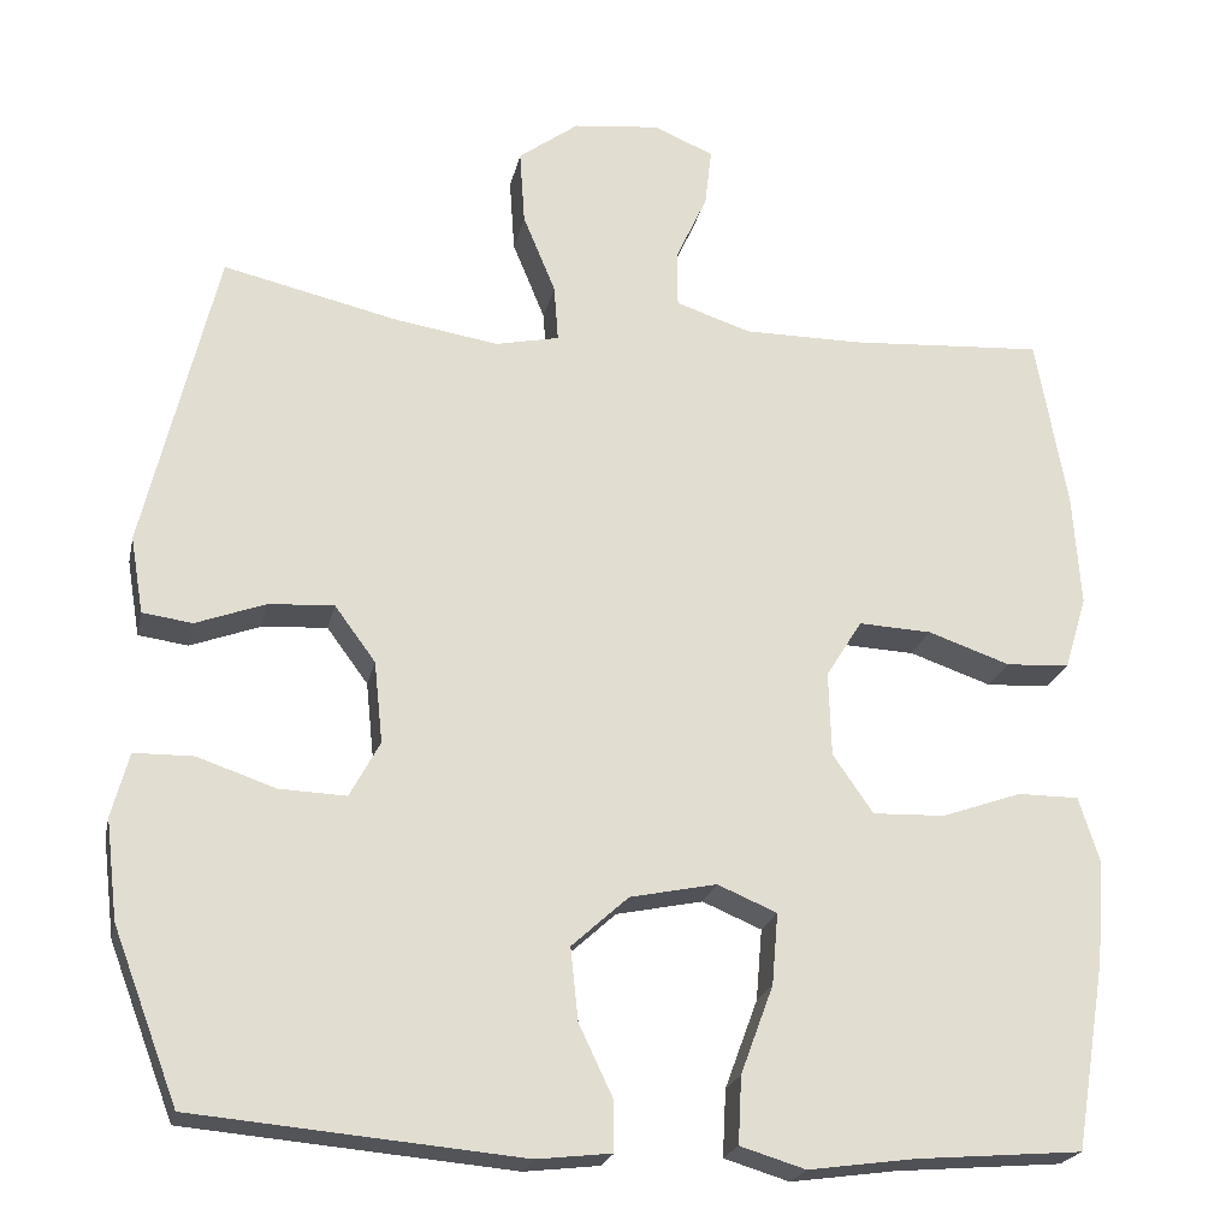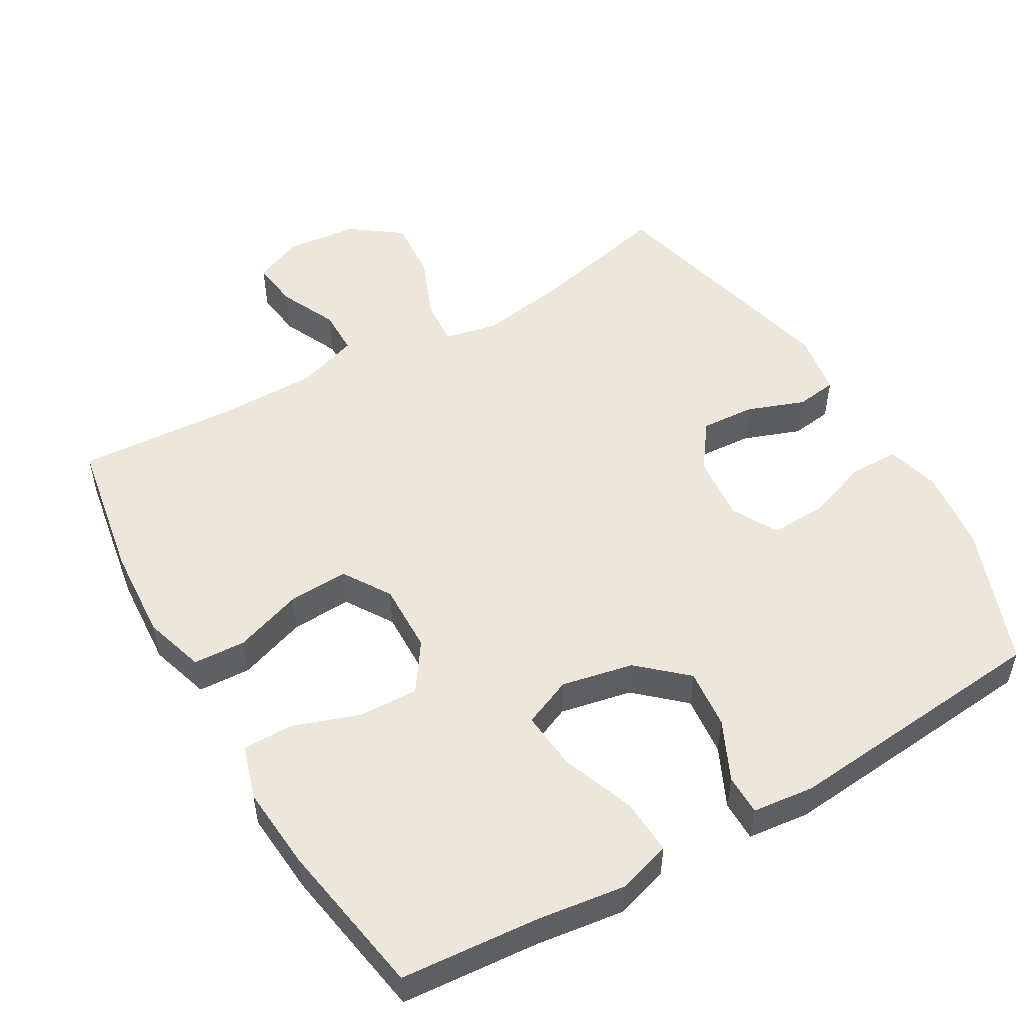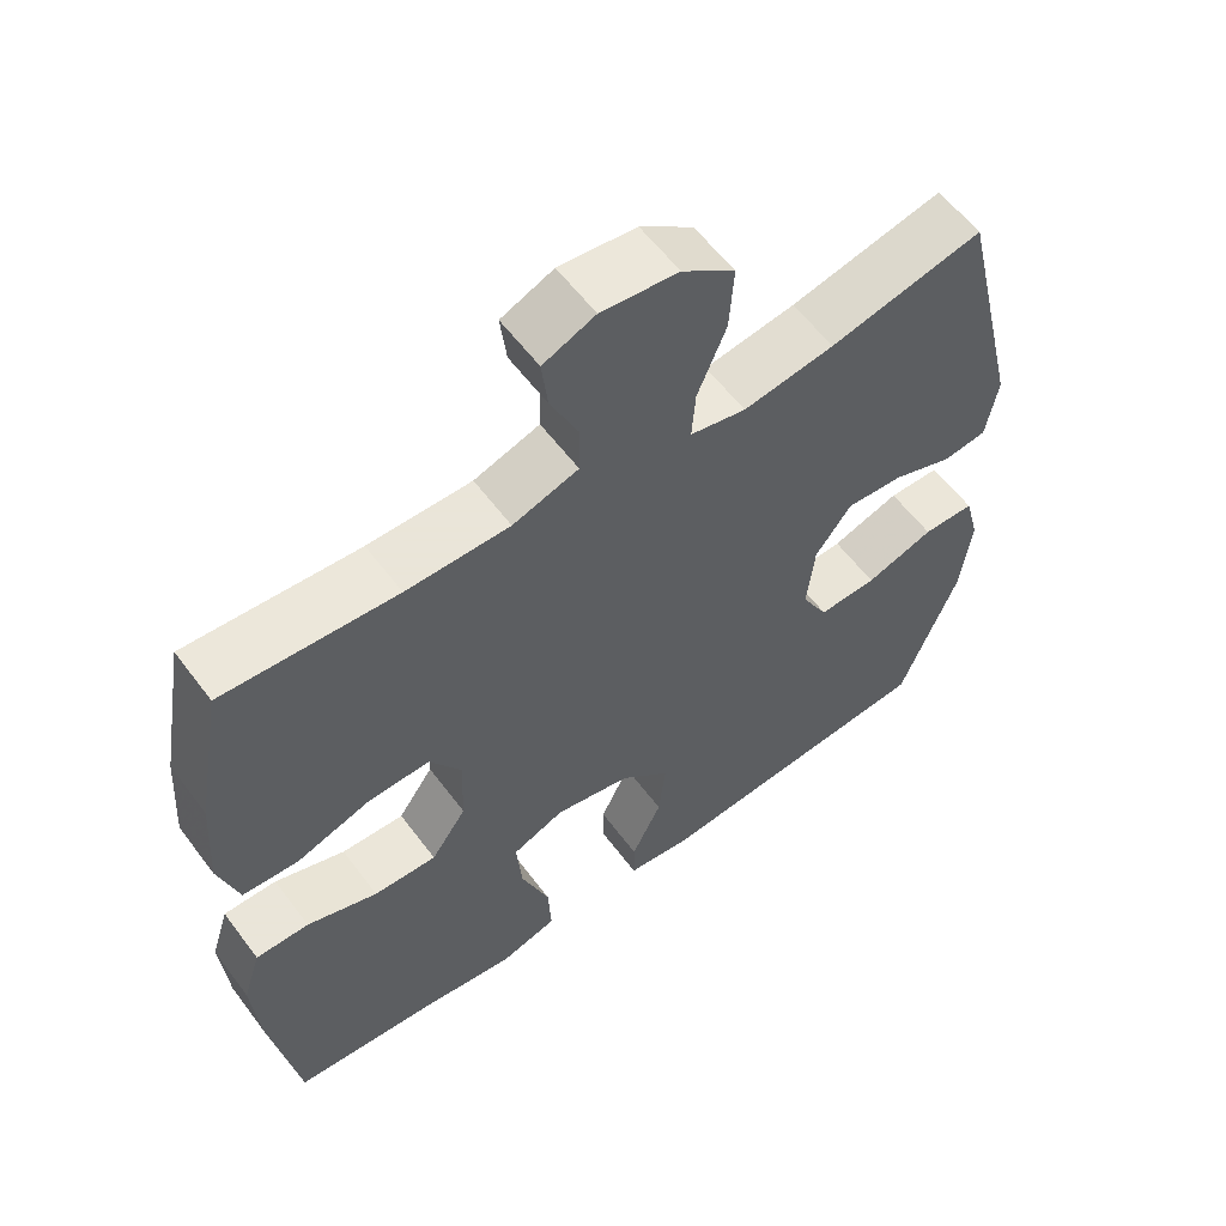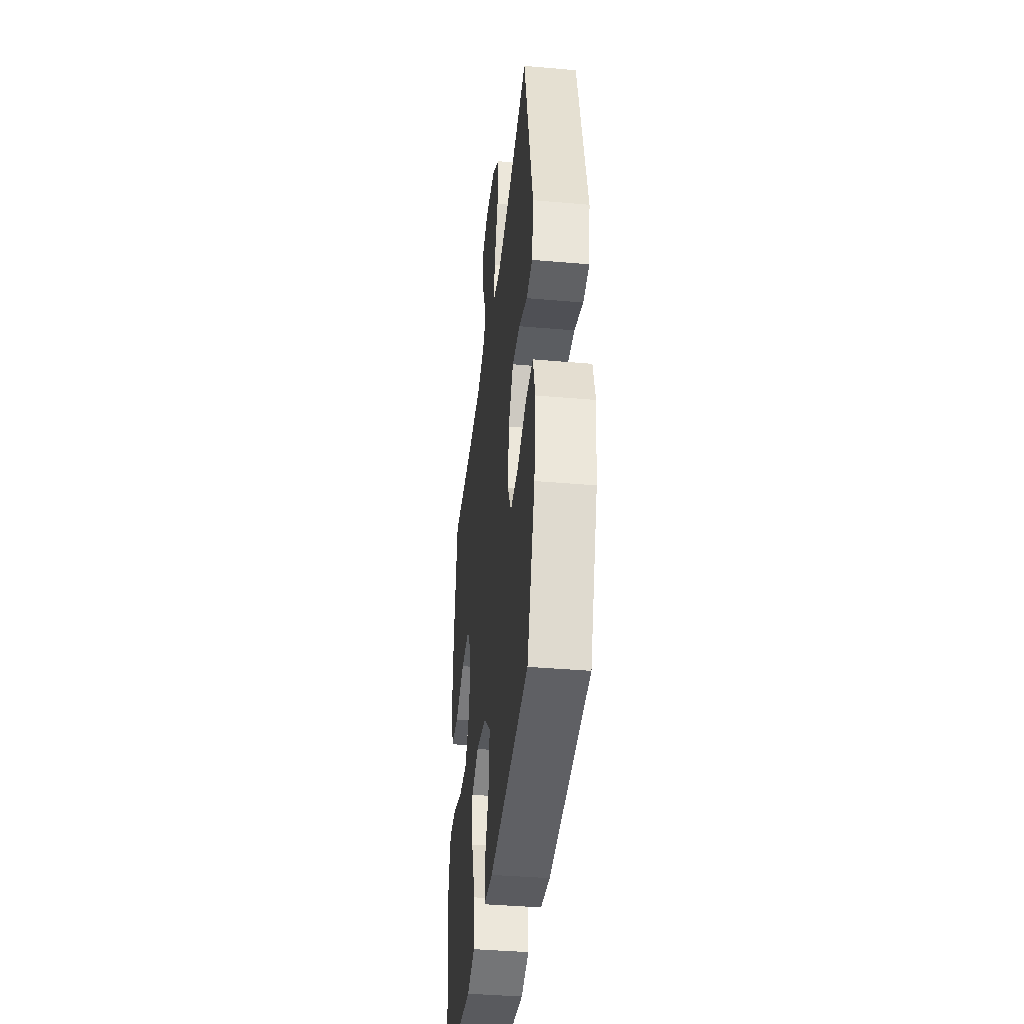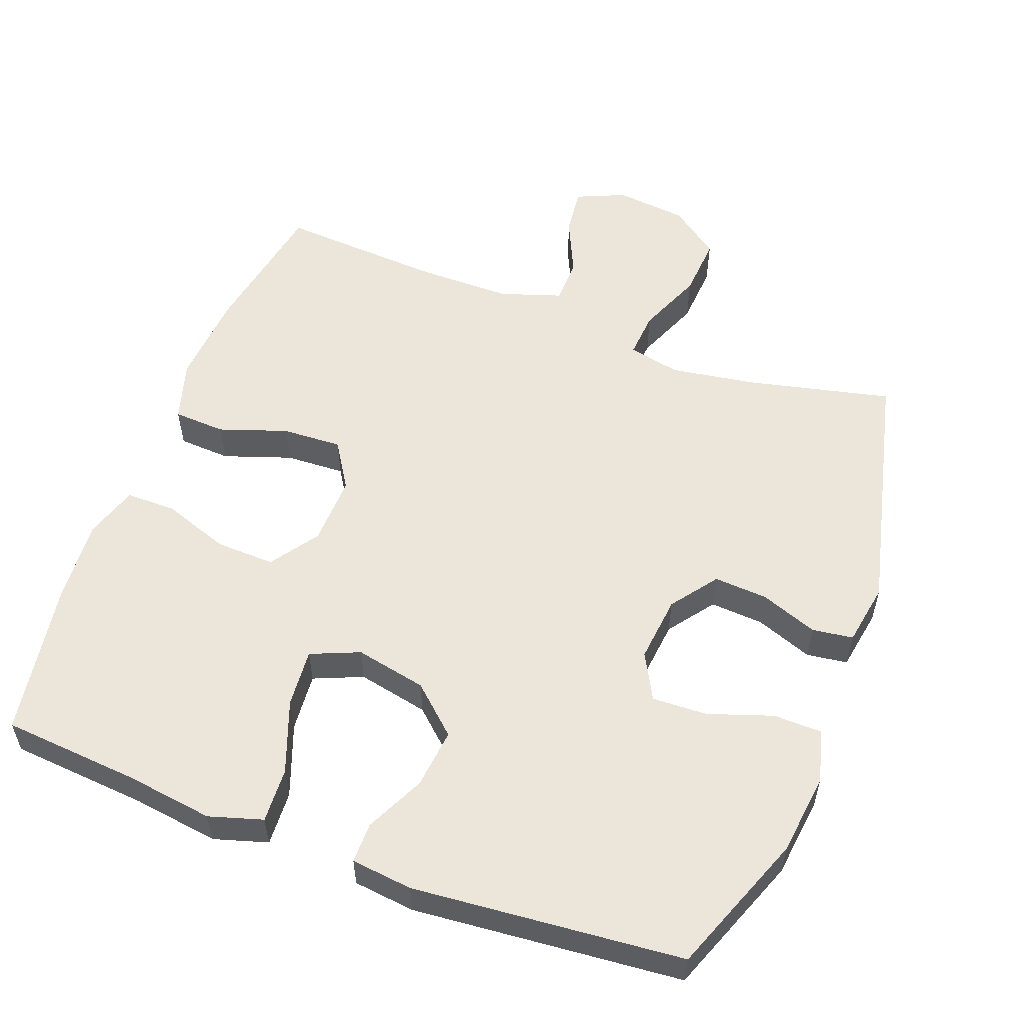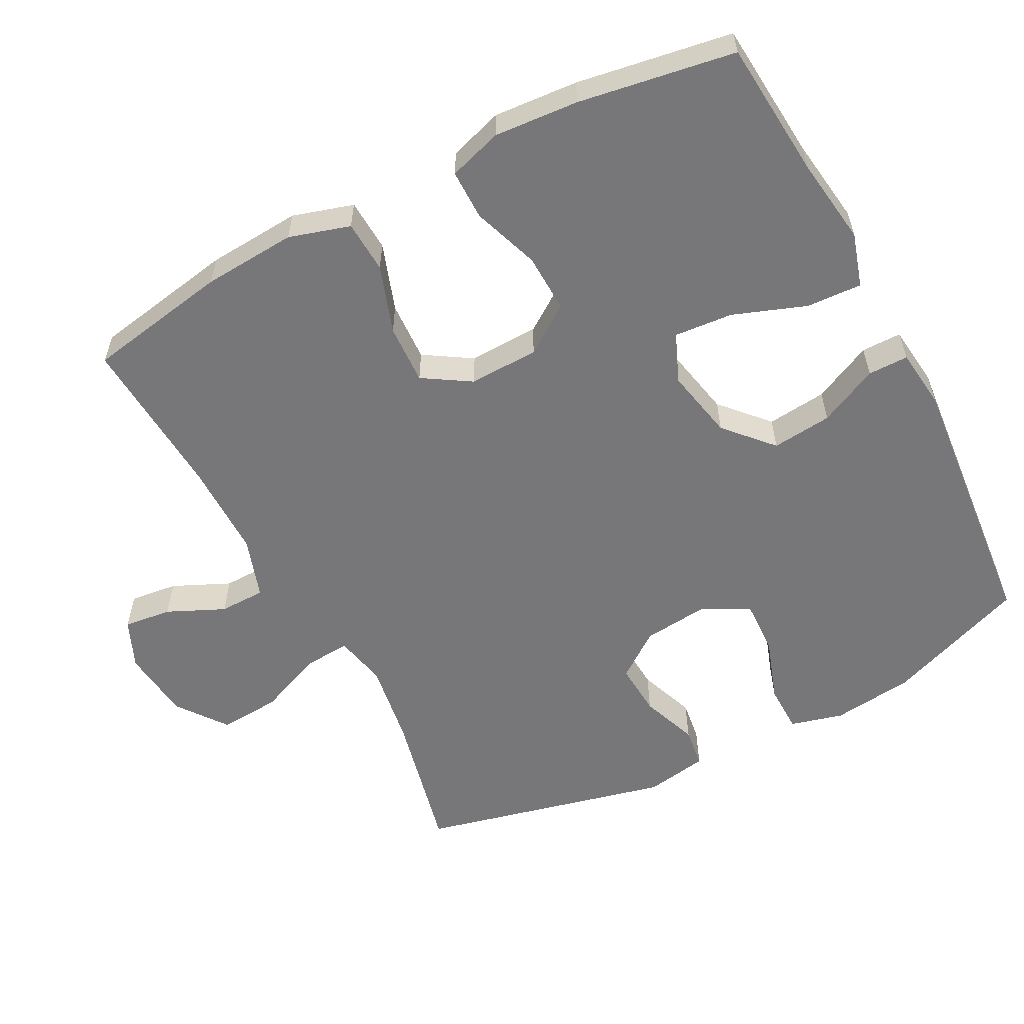
<metadata>
{"format":"obj","ext":"obj","renderer":"f3d","projection":"perspective","resolution":1024,"background":"white","views":[{"elev":-22.0,"azim":-12.1,"up":"+Z"},{"elev":51.6,"azim":149.7,"up":"+Y"},{"elev":58.6,"azim":143.5,"up":"+Z"},{"elev":-39.5,"azim":-96.2,"up":"+Z"},{"elev":55.3,"azim":-159.4,"up":"+Y"},{"elev":-57.2,"azim":117.7,"up":"+Y"}]}
</metadata>
<code>
v -0.5 0.07 -0.5
v -0.576 0.07 -0.3
v -0.59 0.07 -0.184
v -0.57 0.07 -0.109
v -0.501 0.07 -0.108
v -0.41 0.07 -0.139
v -0.332 0.07 -0.142
v -0.297 0.07 -0.077
v -0.307 0.07 0.018
v -0.355 0.07 0.083
v -0.431 0.07 0.078
v -0.512 0.07 0.048
v -0.57 0.07 0.056
v -0.585 0.07 0.145
v -0.5 0.07 0.5
v -0.296 0.07 0.453
v -0.175 0.07 0.434
v -0.101 0.07 0.45
v -0.106 0.07 0.516
v -0.144 0.07 0.608
v -0.15 0.07 0.695
v -0.08 0.07 0.747
v 0.022 0.07 0.758
v 0.091 0.07 0.728
v 0.083 0.07 0.66
v 0.046 0.07 0.579
v 0.047 0.07 0.514
v 0.134 0.07 0.485
v 0.271 0.07 0.485
v 0.5 0.07 0.5
v 0.536 0.07 0.298
v 0.545 0.07 0.166
v 0.519 0.07 0.08
v 0.445 0.07 0.076
v 0.349 0.07 0.109
v 0.264 0.07 0.113
v 0.222 0.07 0.046
v 0.225 0.07 -0.053
v 0.272 0.07 -0.121
v 0.356 0.07 -0.118
v 0.45 0.07 -0.085
v 0.521 0.07 -0.085
v 0.545 0.07 -0.161
v 0.536 0.07 -0.28
v 0.5 0.07 -0.5
v 0.305 0.07 -0.516
v 0.182 0.07 -0.533
v 0.106 0.07 -0.51
v 0.11 0.07 -0.432
v 0.148 0.07 -0.329
v 0.155 0.07 -0.246
v 0.086 0.07 -0.217
v -0.015 0.07 -0.238
v -0.081 0.07 -0.298
v -0.072 0.07 -0.383
v -0.032 0.07 -0.467
v -0.032 0.07 -0.524
v -0.119 0.07 -0.534
v -0.5 0 -0.5
v -0.576 0 -0.3
v -0.59 0 -0.184
v -0.57 0 -0.109
v -0.501 0 -0.108
v -0.41 0 -0.139
v -0.332 0 -0.142
v -0.297 0 -0.077
v -0.307 0 0.018
v -0.355 0 0.083
v -0.431 0 0.078
v -0.512 0 0.048
v -0.57 0 0.056
v -0.585 0 0.145
v -0.5 0 0.5
v -0.296 0 0.453
v -0.175 0 0.434
v -0.101 0 0.45
v -0.106 0 0.516
v -0.144 0 0.608
v -0.15 0 0.695
v -0.08 0 0.747
v 0.022 0 0.758
v 0.091 0 0.728
v 0.083 0 0.66
v 0.046 0 0.579
v 0.047 0 0.514
v 0.134 0 0.485
v 0.271 0 0.485
v 0.5 0 0.5
v 0.536 0 0.298
v 0.545 0 0.166
v 0.519 0 0.08
v 0.445 0 0.076
v 0.349 0 0.109
v 0.264 0 0.113
v 0.222 0 0.046
v 0.225 0 -0.053
v 0.272 0 -0.121
v 0.356 0 -0.118
v 0.45 0 -0.085
v 0.521 0 -0.085
v 0.545 0 -0.161
v 0.536 0 -0.28
v 0.5 0 -0.5
v 0.305 0 -0.516
v 0.182 0 -0.533
v 0.106 0 -0.51
v 0.11 0 -0.432
v 0.148 0 -0.329
v 0.155 0 -0.246
v 0.086 0 -0.217
v -0.015 0 -0.238
v -0.081 0 -0.298
v -0.072 0 -0.383
v -0.032 0 -0.467
v -0.032 0 -0.524
v -0.119 0 -0.534
f 4 5 6
f 3 4 6
f 2 3 6
f 1 2 6
f 58 1 6
f 57 58 6
f 56 57 6
f 55 56 6
f 54 55 6 7
f 53 54 7 8
f 52 53 8 9
f 51 52 9 10
f 48 49 50
f 47 48 50
f 46 47 50
f 46 50 51
f 45 46 51
f 44 45 51
f 43 44 51
f 42 43 51
f 41 42 51
f 40 41 51
f 39 40 51
f 38 39 51 10
f 33 34 35
f 32 33 35
f 31 32 35
f 30 31 35
f 29 30 35
f 28 29 35 36
f 27 28 36 37
f 24 25 26
f 23 24 26
f 22 23 26
f 21 22 26
f 20 21 26
f 19 20 26
f 18 19 26 27
f 14 15 16
f 13 14 16
f 12 13 16
f 11 12 16
f 10 11 16 17
f 37 38 10
f 27 37 10
f 18 27 10
f 10 17 18
f 64 63 62
f 64 62 61
f 64 61 60
f 64 60 59
f 64 59 116
f 64 116 115
f 64 115 114
f 64 114 113
f 65 64 113 112
f 66 65 112 111
f 67 66 111 110
f 68 67 110 109
f 108 107 106
f 108 106 105
f 108 105 104
f 109 108 104
f 109 104 103
f 109 103 102
f 109 102 101
f 109 101 100
f 109 100 99
f 109 99 98
f 109 98 97
f 68 109 97 96
f 93 92 91
f 93 91 90
f 93 90 89
f 93 89 88
f 93 88 87
f 94 93 87 86
f 95 94 86 85
f 84 83 82
f 84 82 81
f 84 81 80
f 84 80 79
f 84 79 78
f 84 78 77
f 85 84 77 76
f 74 73 72
f 74 72 71
f 74 71 70
f 74 70 69
f 75 74 69 68
f 68 96 95
f 68 95 85
f 68 85 76
f 76 75 68
f 1 59 60 2
f 2 60 61 3
f 3 61 62 4
f 4 62 63 5
f 5 63 64 6
f 6 64 65 7
f 7 65 66 8
f 8 66 67 9
f 9 67 68 10
f 10 68 69 11
f 11 69 70 12
f 12 70 71 13
f 13 71 72 14
f 14 72 73 15
f 15 73 74 16
f 16 74 75 17
f 17 75 76 18
f 18 76 77 19
f 19 77 78 20
f 20 78 79 21
f 21 79 80 22
f 22 80 81 23
f 23 81 82 24
f 24 82 83 25
f 25 83 84 26
f 26 84 85 27
f 27 85 86 28
f 28 86 87 29
f 29 87 88 30
f 30 88 89 31
f 31 89 90 32
f 32 90 91 33
f 33 91 92 34
f 34 92 93 35
f 35 93 94 36
f 36 94 95 37
f 37 95 96 38
f 38 96 97 39
f 39 97 98 40
f 40 98 99 41
f 41 99 100 42
f 42 100 101 43
f 43 101 102 44
f 44 102 103 45
f 45 103 104 46
f 46 104 105 47
f 47 105 106 48
f 48 106 107 49
f 49 107 108 50
f 50 108 109 51
f 51 109 110 52
f 52 110 111 53
f 53 111 112 54
f 54 112 113 55
f 55 113 114 56
f 56 114 115 57
f 57 115 116 58
f 58 116 59 1

</code>
